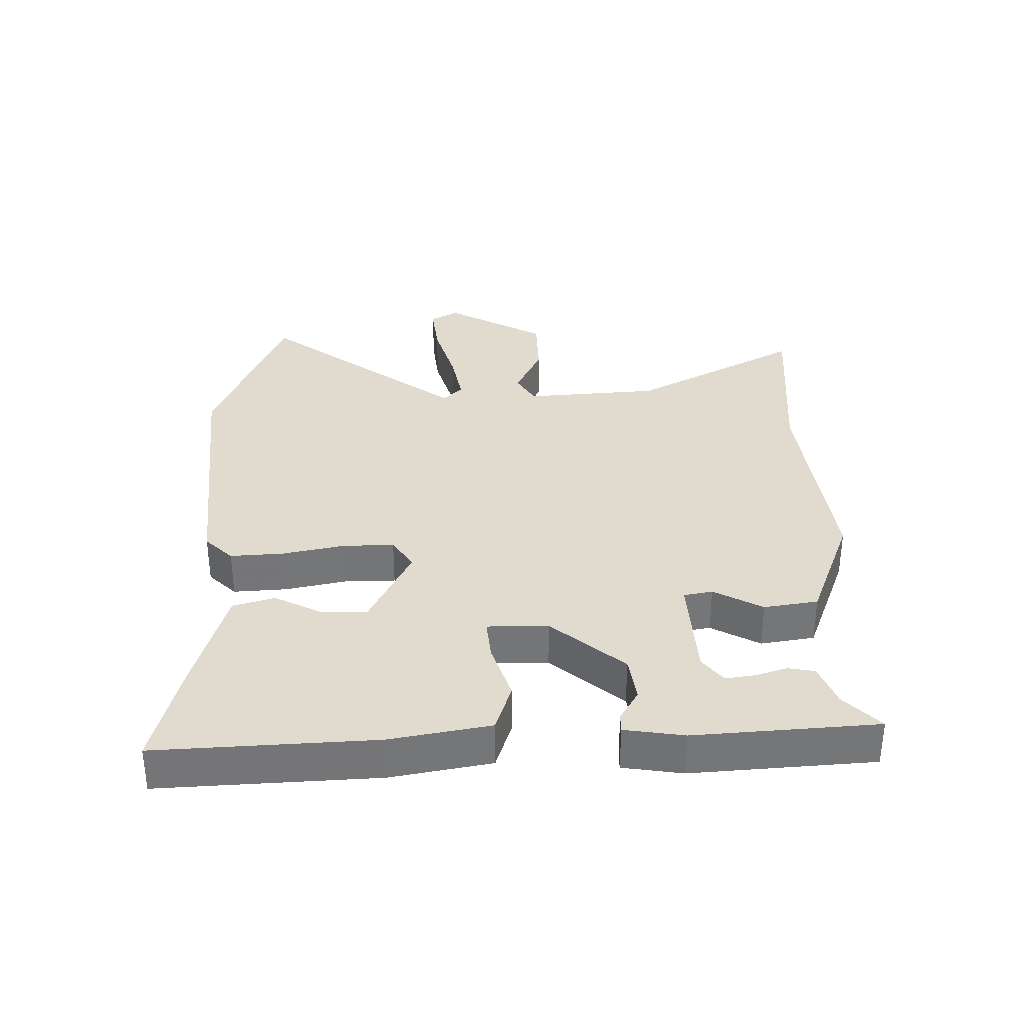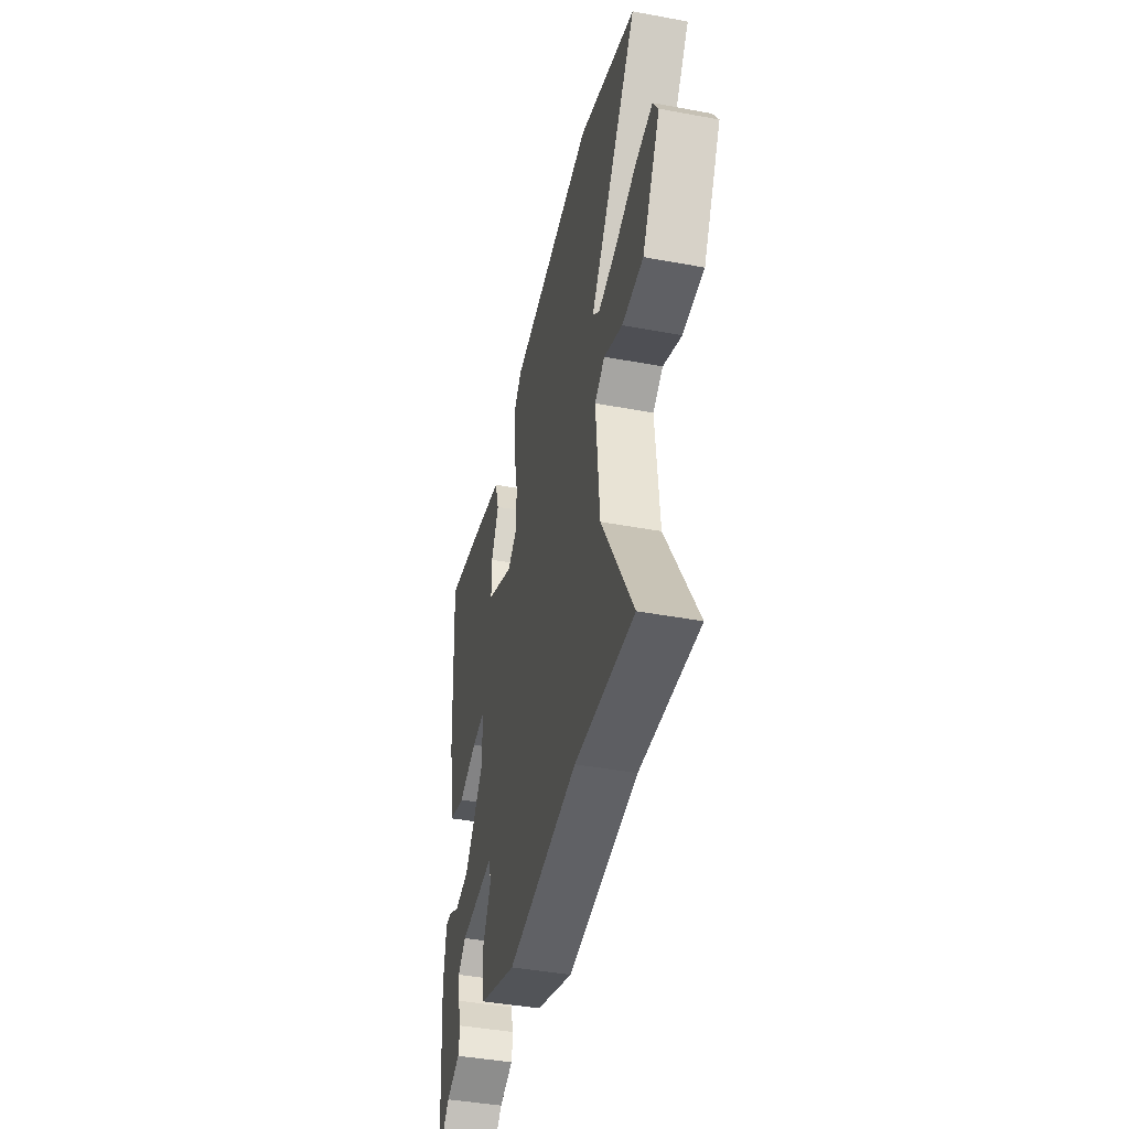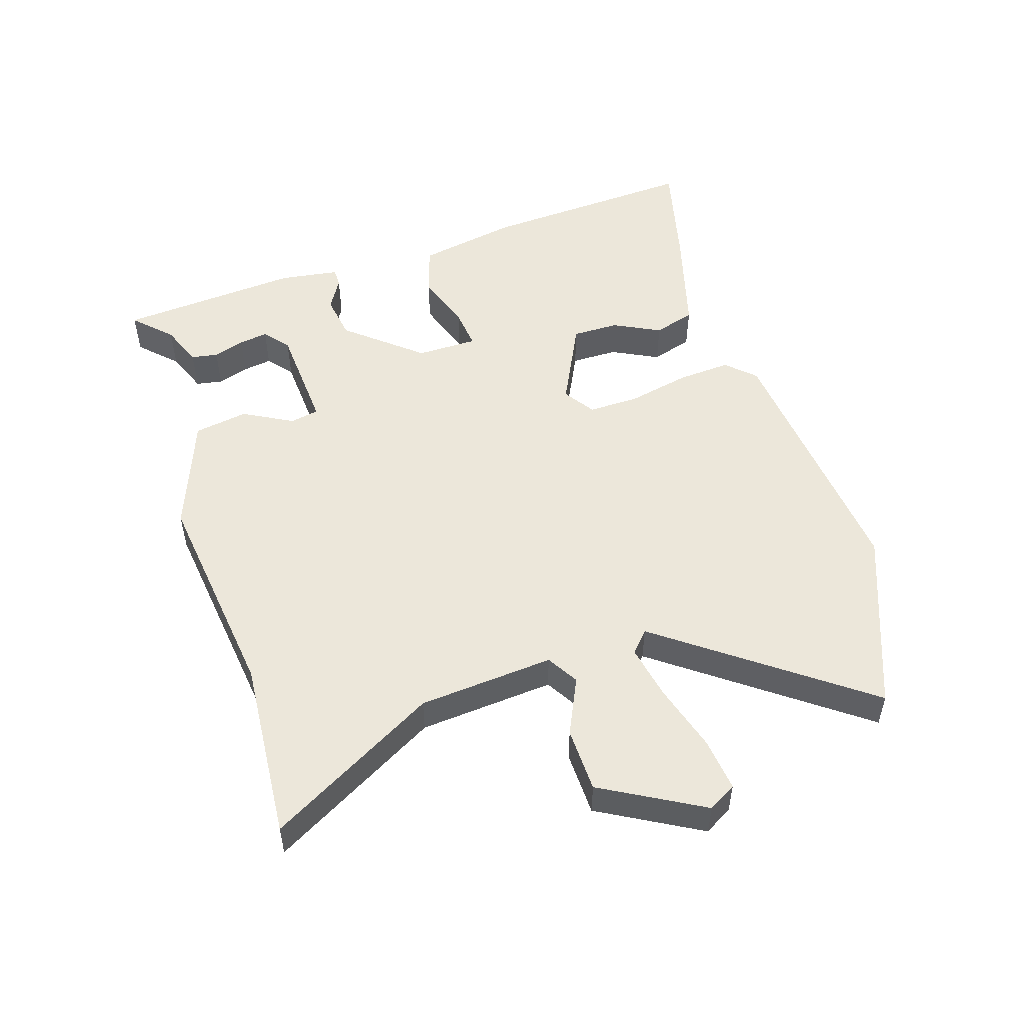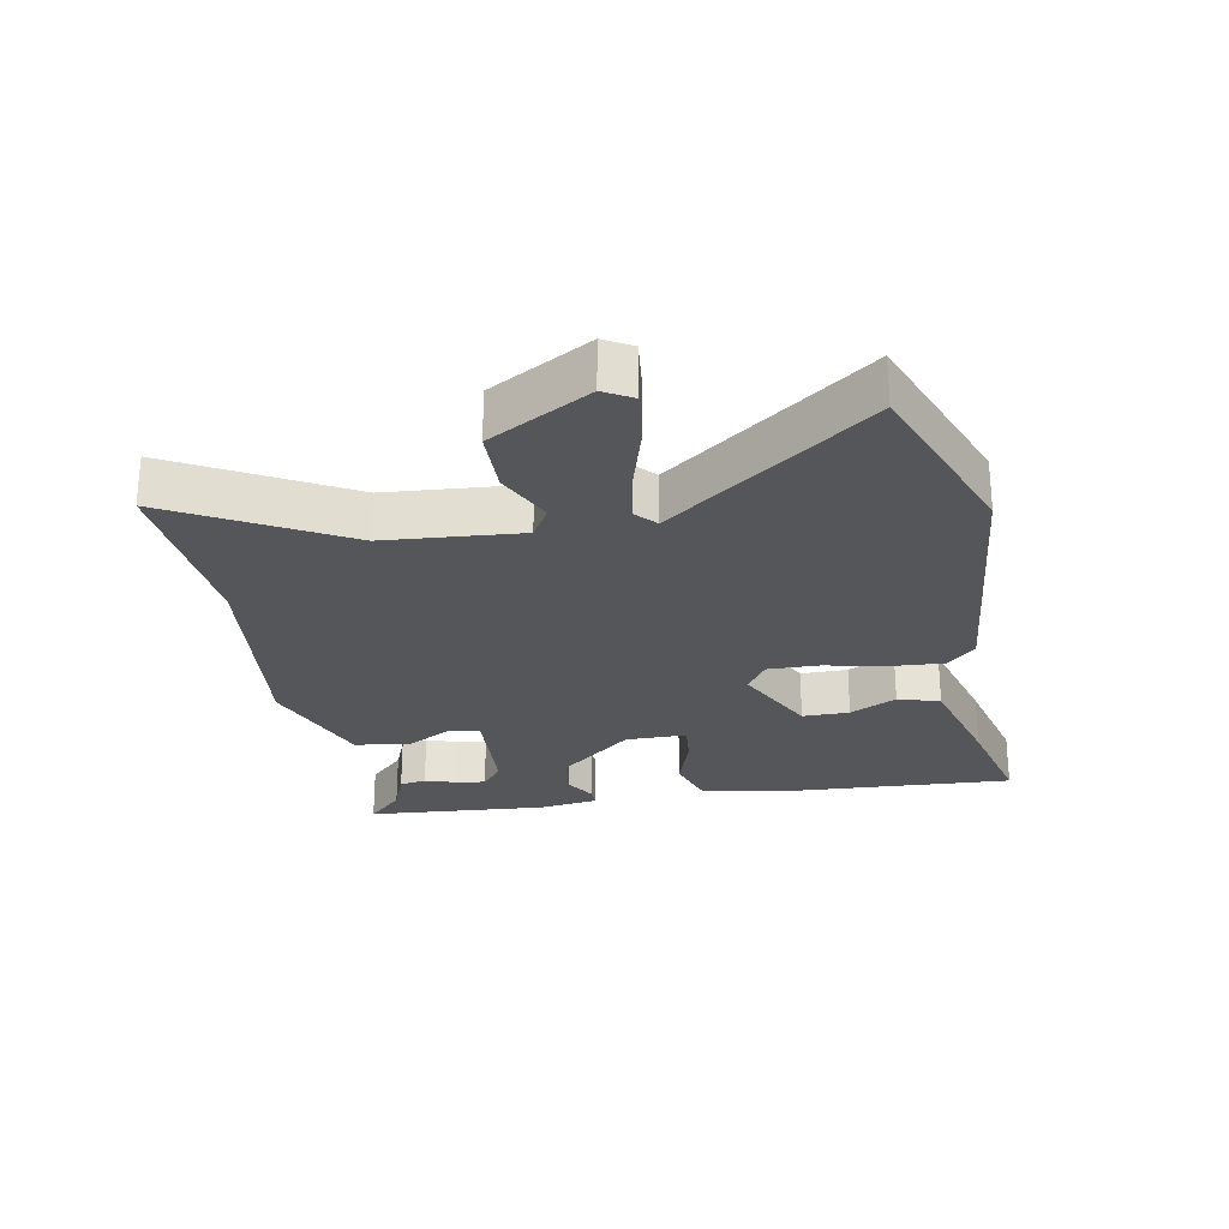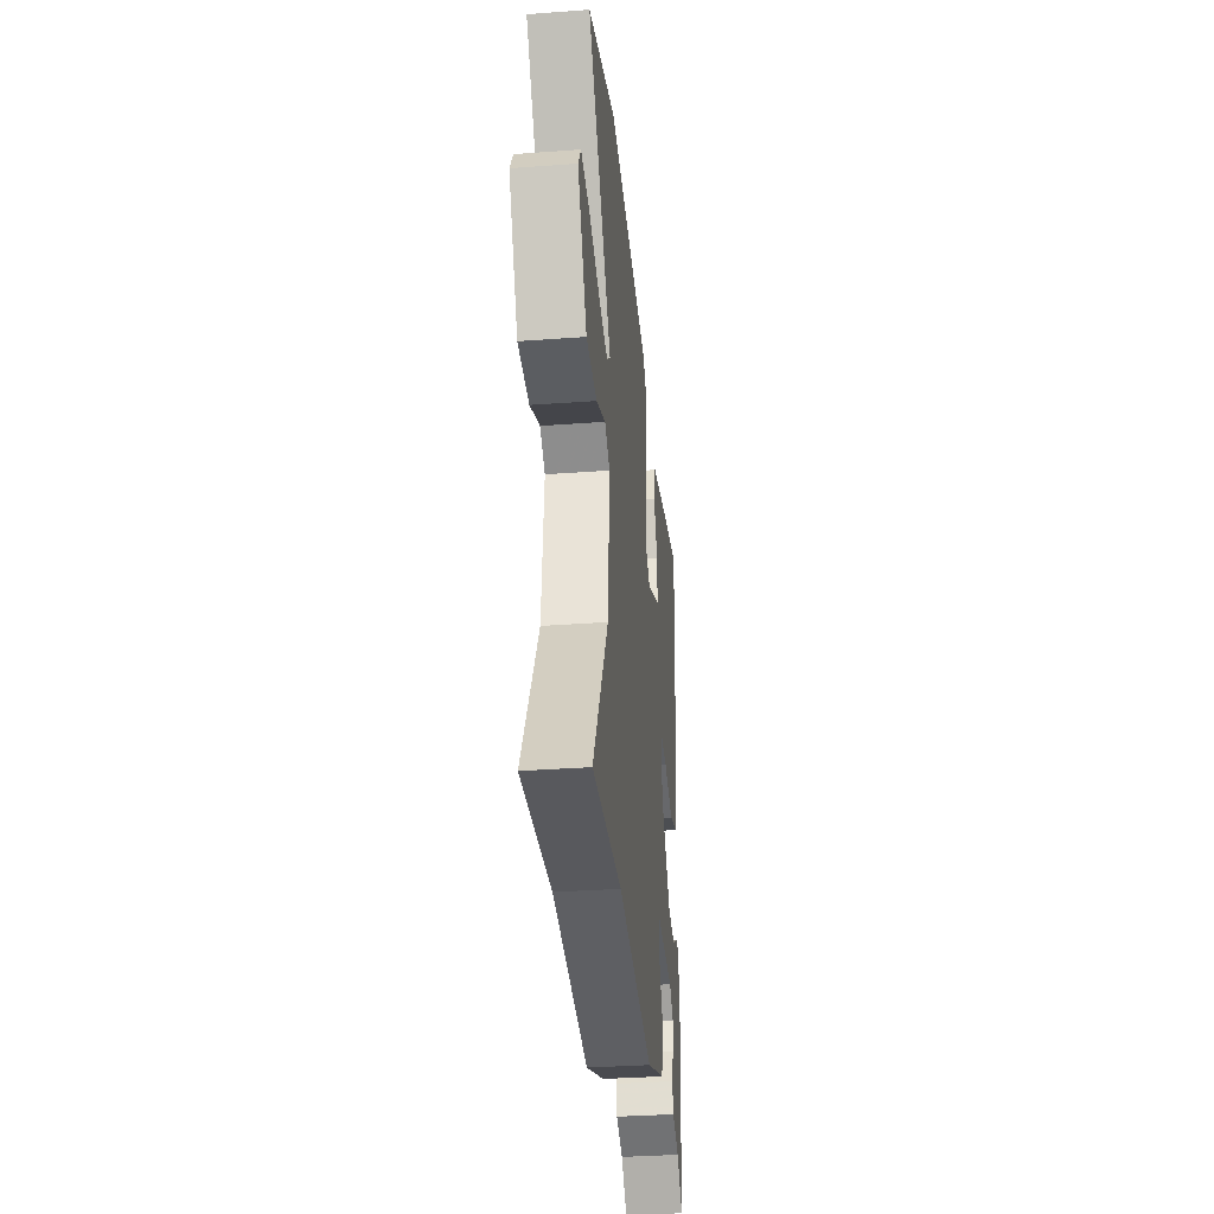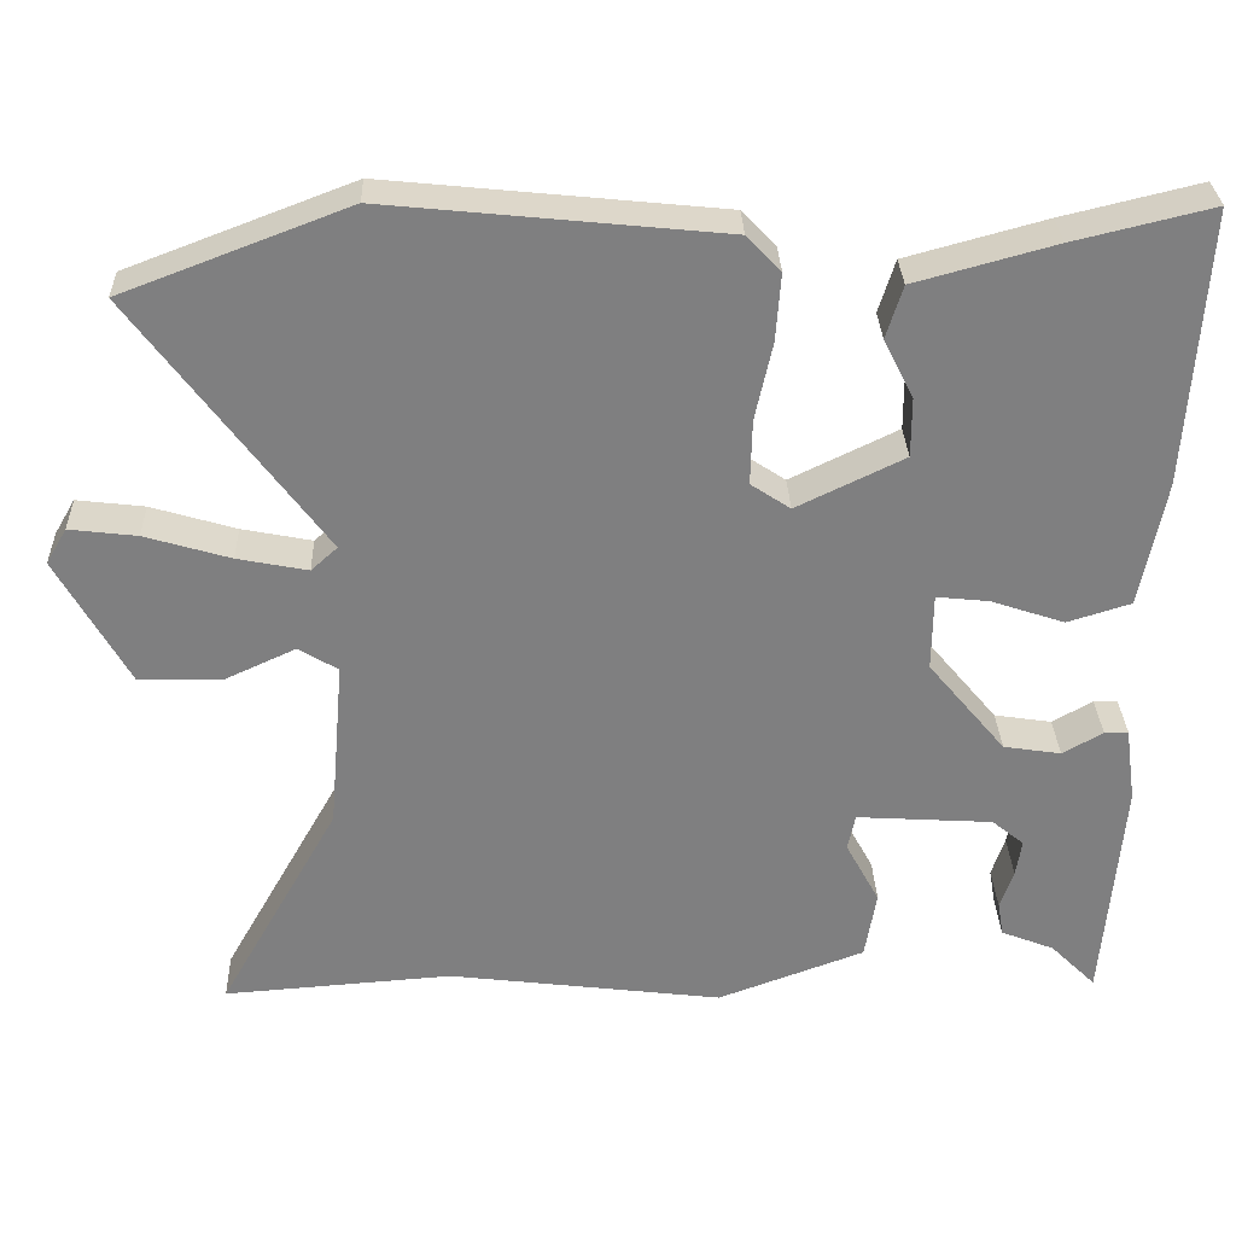
<metadata>
{"format":"obj","ext":"obj","renderer":"f3d","projection":"perspective","resolution":1024,"background":"white","views":[{"elev":33.7,"azim":89.6,"up":"+Y"},{"elev":-42.7,"azim":-102.5,"up":"+Z"},{"elev":51.7,"azim":-107.5,"up":"+Y"},{"elev":-25.9,"azim":-79.0,"up":"+Y"},{"elev":-34.0,"azim":-84.3,"up":"+Z"},{"elev":30.4,"azim":-2.0,"up":"+Z"}]}
</metadata>
<code>
v -0.356 0.07 -0.49
v -0.634 0.07 -0.51
v -0.488 0.07 -0.251
v -0.47 0.07 -0.043
v -0.518 0.07 -0.014
v -0.605 0.07 -0.054
v -0.705 0.07 -0.051
v -0.791 0.07 0.104
v -0.766 0.07 0.147
v -0.684 0.07 0.137
v -0.581 0.07 0.106
v -0.496 0.07 0.089
v -0.464 0.07 0.118
v -0.692 0.07 0.427
v -0.419 0.07 0.531
v -0.013 0.07 0.489
v 0.028 0.07 0.446
v 0.022 0.07 0.364
v 0.001 0.07 0.269
v -0.001 0.07 0.19
v 0.047 0.07 0.158
v 0.177 0.07 0.221
v 0.177 0.07 0.293
v 0.141 0.07 0.365
v 0.161 0.07 0.429
v 0.33 0.07 0.475
v 0.497 0.07 0.515
v 0.476 0.07 0.181
v 0.446 0.07 0.027
v 0.369 0.07 0.003
v 0.28 0.07 0.033
v 0.216 0.07 0.04
v 0.215 0.07 -0.054
v 0.309 0.07 -0.167
v 0.379 0.07 -0.178
v 0.428 0.07 -0.15
v 0.457 0.07 -0.15
v 0.47 0.07 -0.242
v 0.447 0.07 -0.522
v 0.392 0.07 -0.467
v 0.327 0.07 -0.441
v 0.32 0.07 -0.4
v 0.336 0.07 -0.352
v 0.343 0.07 -0.307
v 0.304 0.07 -0.275
v 0.138 0.07 -0.264
v 0.129 0.07 -0.308
v 0.17 0.07 -0.384
v 0.156 0.07 -0.467
v -0.022 0.07 -0.533
v -0.356 0 -0.49
v -0.634 0 -0.51
v -0.488 0 -0.251
v -0.47 0 -0.043
v -0.518 0 -0.014
v -0.605 0 -0.054
v -0.705 0 -0.051
v -0.791 0 0.104
v -0.766 0 0.147
v -0.684 0 0.137
v -0.581 0 0.106
v -0.496 0 0.089
v -0.464 0 0.118
v -0.692 0 0.427
v -0.419 0 0.531
v -0.013 0 0.489
v 0.028 0 0.446
v 0.022 0 0.364
v 0.001 0 0.269
v -0.001 0 0.19
v 0.047 0 0.158
v 0.177 0 0.221
v 0.177 0 0.293
v 0.141 0 0.365
v 0.161 0 0.429
v 0.33 0 0.475
v 0.497 0 0.515
v 0.476 0 0.181
v 0.446 0 0.027
v 0.369 0 0.003
v 0.28 0 0.033
v 0.216 0 0.04
v 0.215 0 -0.054
v 0.309 0 -0.167
v 0.379 0 -0.178
v 0.428 0 -0.15
v 0.457 0 -0.15
v 0.47 0 -0.242
v 0.447 0 -0.522
v 0.392 0 -0.467
v 0.327 0 -0.441
v 0.32 0 -0.4
v 0.336 0 -0.352
v 0.343 0 -0.307
v 0.304 0 -0.275
v 0.138 0 -0.264
v 0.129 0 -0.308
v 0.17 0 -0.384
v 0.156 0 -0.467
v -0.022 0 -0.533
f 47 48 49 50
f 46 47 50 1
f 40 41 42 43
f 40 43 44
f 39 40 44
f 38 39 44
f 35 36 37 38
f 34 35 38 44
f 33 34 44 45
f 28 29 30 31
f 28 31 32
f 27 28 32
f 26 27 32
f 23 24 25 26
f 22 23 26 32
f 21 22 32 33
f 16 17 18 19
f 16 19 20
f 13 14 15 16
f 12 13 16 20
f 8 9 10 11
f 8 11 12
f 5 6 7 8
f 5 8 12
f 4 5 12 20
f 46 1 2 3
f 46 3 4 20
f 33 45 46
f 20 21 33 46
f 100 99 98 97
f 51 100 97 96
f 93 92 91 90
f 94 93 90
f 94 90 89
f 94 89 88
f 88 87 86 85
f 94 88 85 84
f 95 94 84 83
f 81 80 79 78
f 82 81 78
f 82 78 77
f 82 77 76
f 76 75 74 73
f 82 76 73 72
f 83 82 72 71
f 69 68 67 66
f 70 69 66
f 66 65 64 63
f 70 66 63 62
f 61 60 59 58
f 62 61 58
f 58 57 56 55
f 62 58 55
f 70 62 55 54
f 53 52 51 96
f 70 54 53 96
f 96 95 83
f 96 83 71 70
f 1 51 52 2
f 2 52 53 3
f 3 53 54 4
f 4 54 55 5
f 5 55 56 6
f 6 56 57 7
f 7 57 58 8
f 8 58 59 9
f 9 59 60 10
f 10 60 61 11
f 11 61 62 12
f 12 62 63 13
f 13 63 64 14
f 14 64 65 15
f 15 65 66 16
f 16 66 67 17
f 17 67 68 18
f 18 68 69 19
f 19 69 70 20
f 20 70 71 21
f 21 71 72 22
f 22 72 73 23
f 23 73 74 24
f 24 74 75 25
f 25 75 76 26
f 26 76 77 27
f 27 77 78 28
f 28 78 79 29
f 29 79 80 30
f 30 80 81 31
f 31 81 82 32
f 32 82 83 33
f 33 83 84 34
f 34 84 85 35
f 35 85 86 36
f 36 86 87 37
f 37 87 88 38
f 38 88 89 39
f 39 89 90 40
f 40 90 91 41
f 41 91 92 42
f 42 92 93 43
f 43 93 94 44
f 44 94 95 45
f 45 95 96 46
f 46 96 97 47
f 47 97 98 48
f 48 98 99 49
f 49 99 100 50
f 50 100 51 1

</code>
